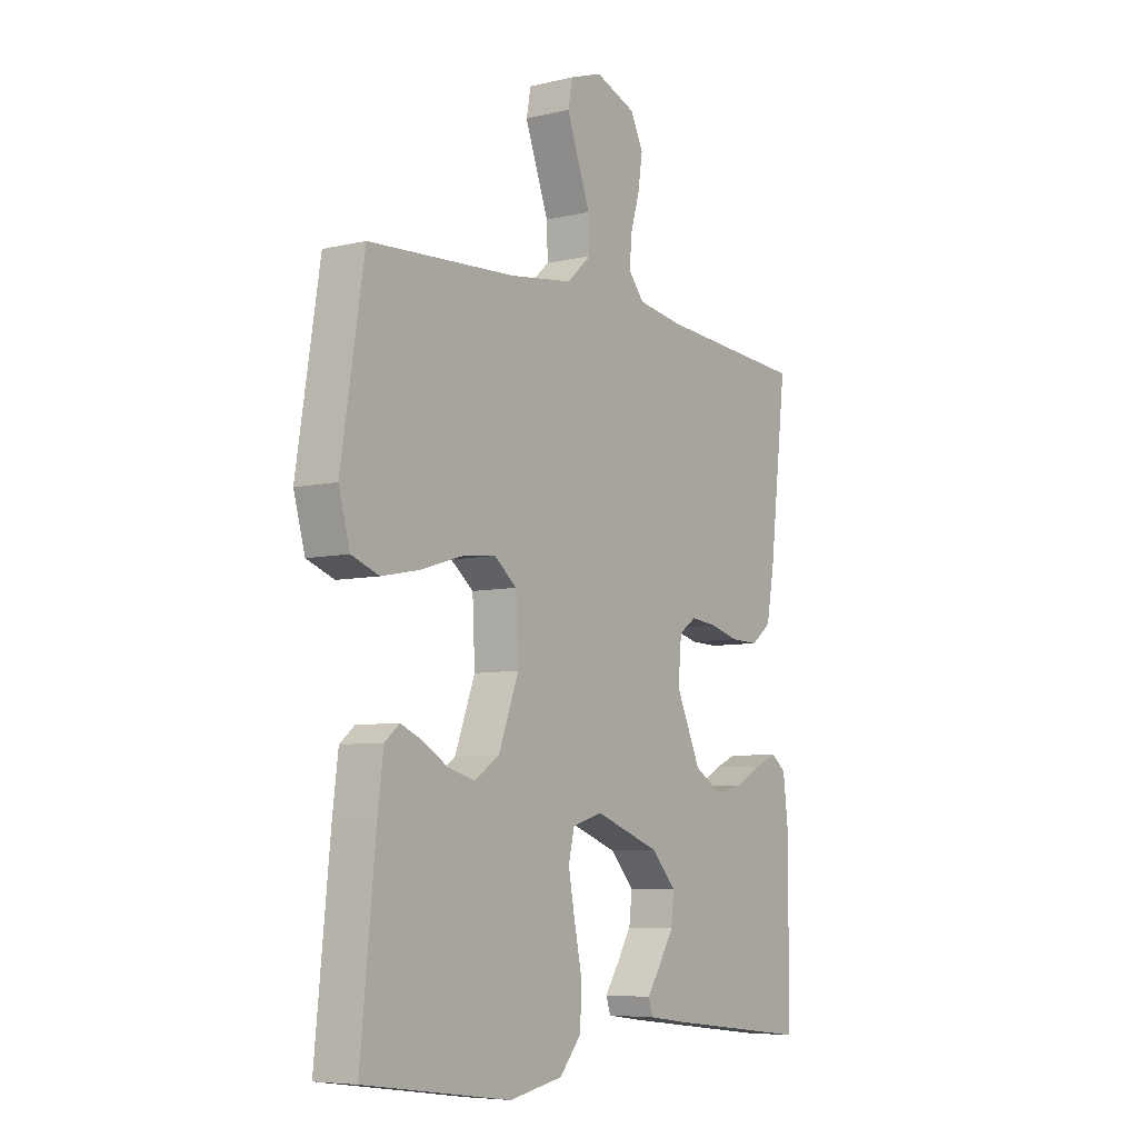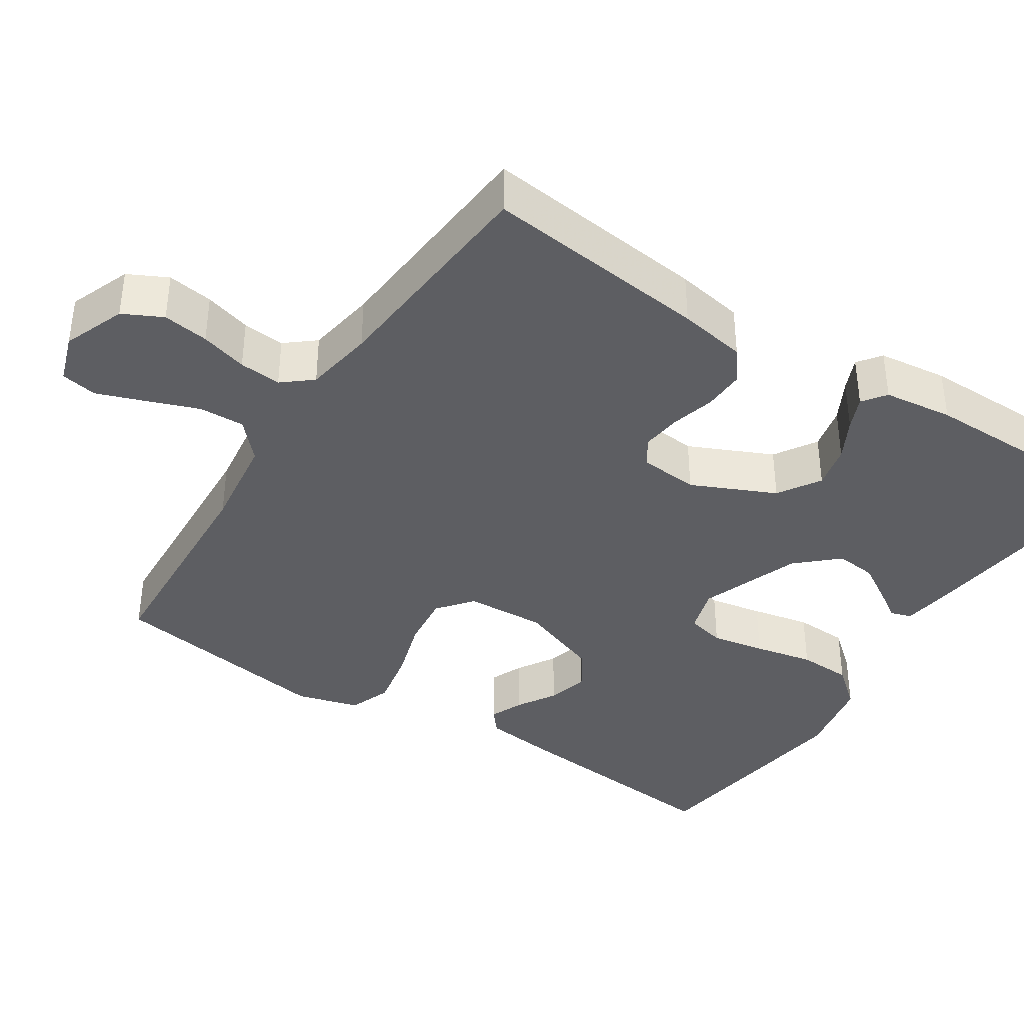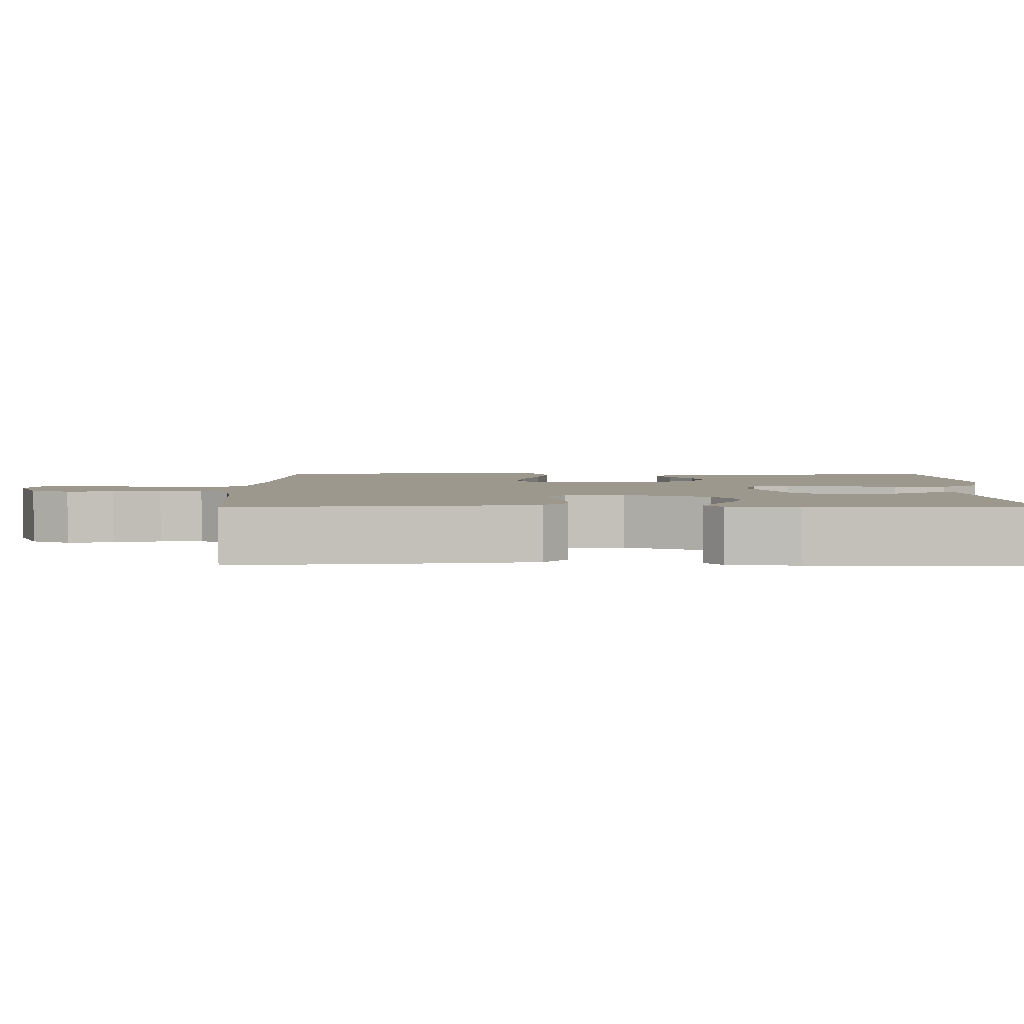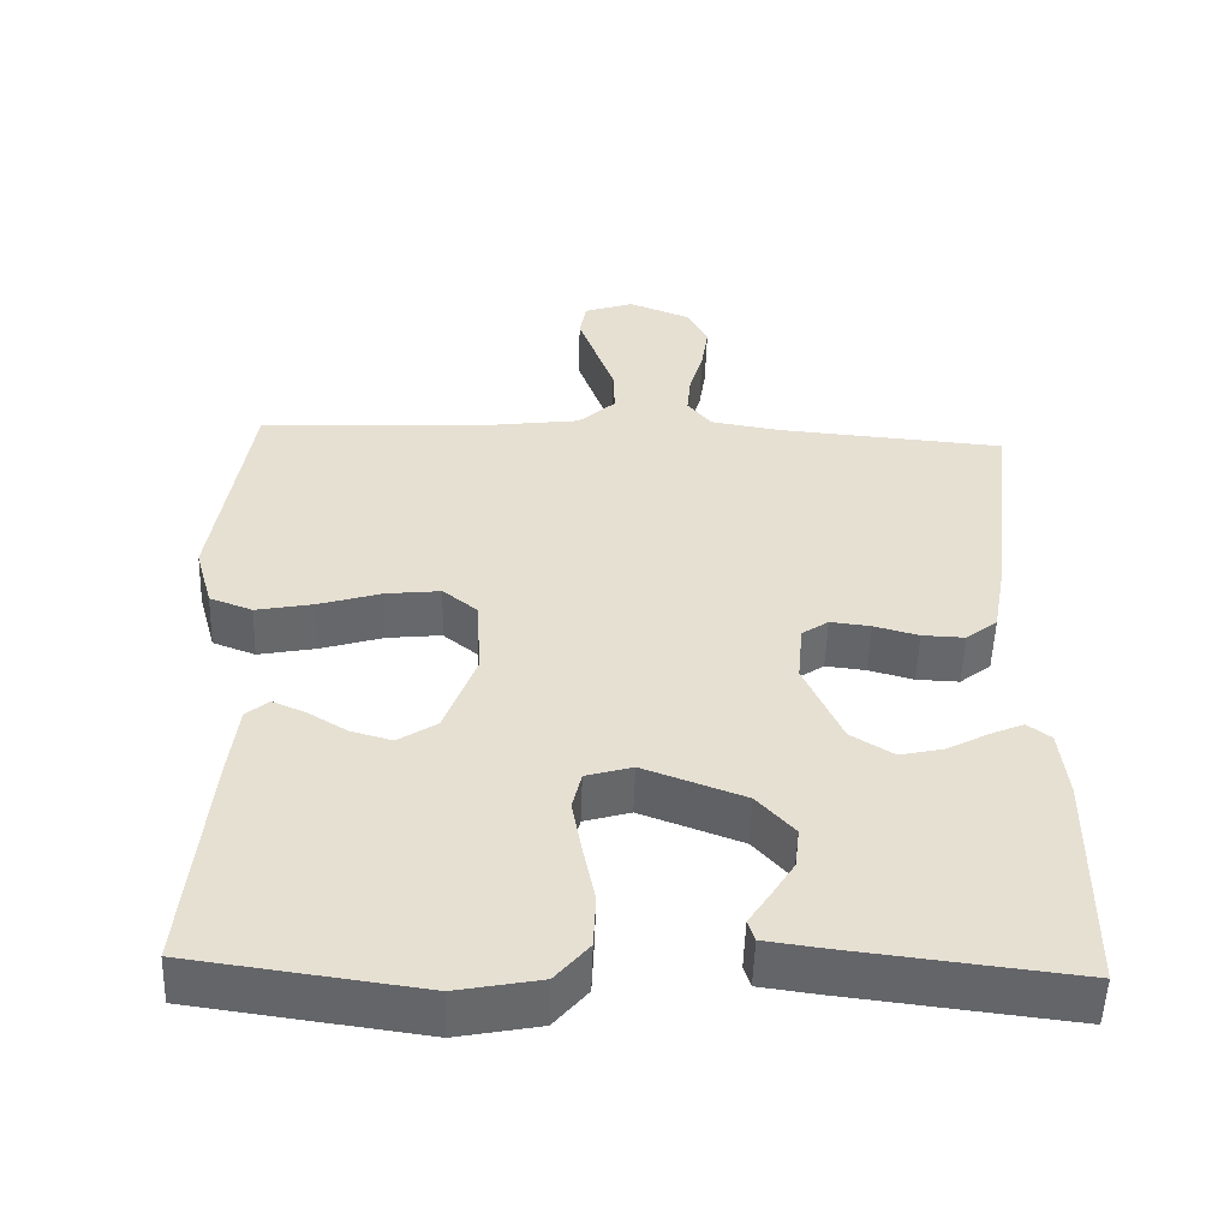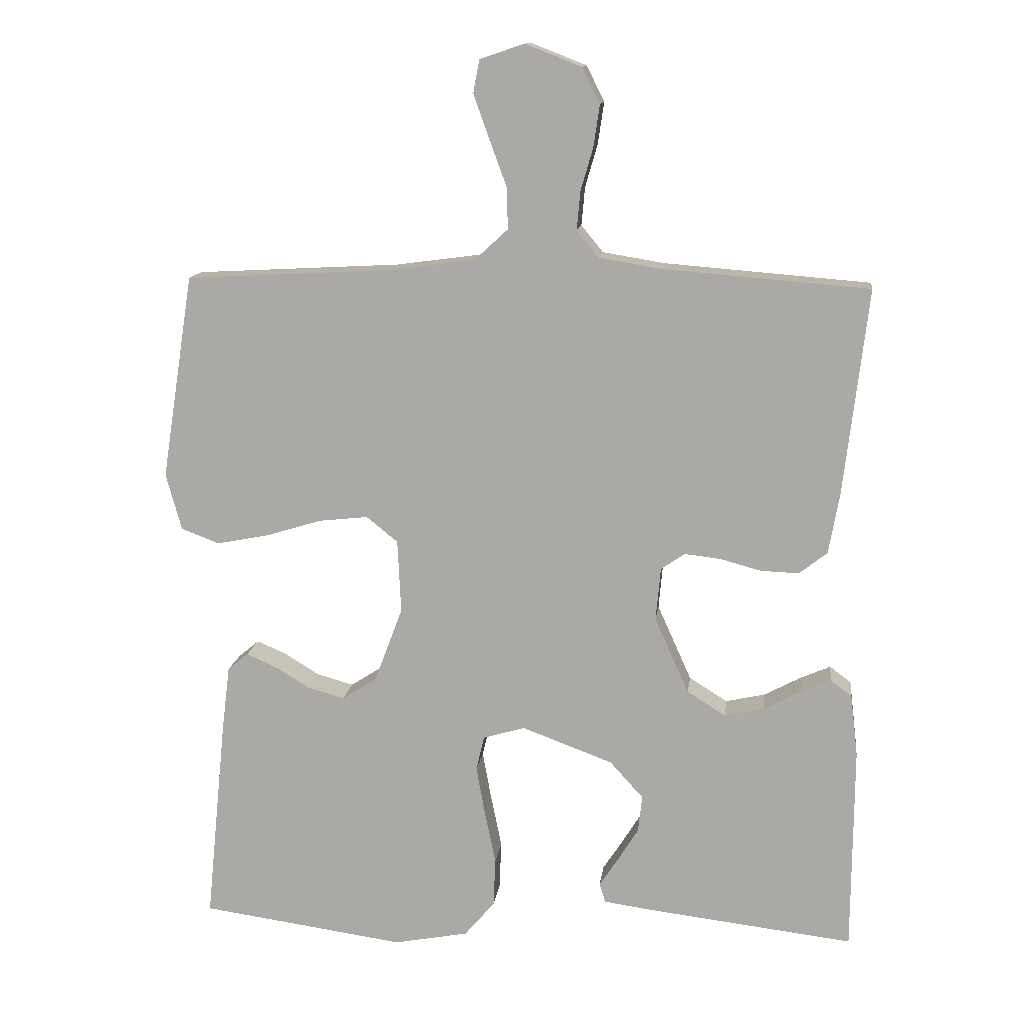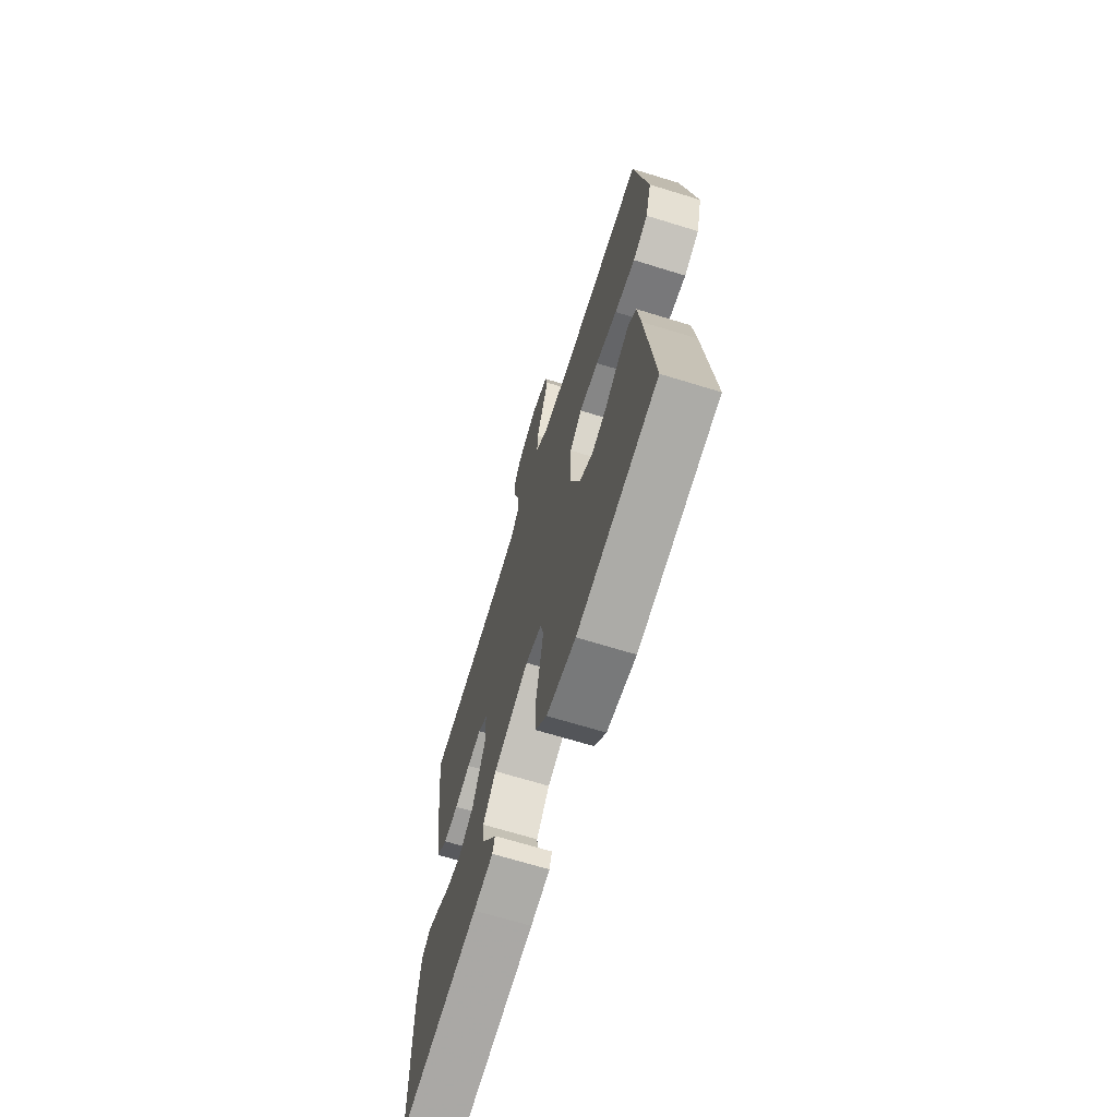
<metadata>
{"format":"obj","ext":"obj","renderer":"f3d","projection":"perspective","resolution":1024,"background":"white","views":[{"elev":-6.7,"azim":-55.1,"up":"+Z"},{"elev":-38.6,"azim":57.1,"up":"+Y"},{"elev":3.2,"azim":90.3,"up":"+Y"},{"elev":-52.2,"azim":-1.9,"up":"+Z"},{"elev":13.1,"azim":7.3,"up":"+Z"},{"elev":-68.5,"azim":-107.1,"up":"+Z"}]}
</metadata>
<code>
v 0.5 0.07 -0.5
v 0.2 0.07 -0.465
v 0.127 0.07 -0.455
v 0.118 0.07 -0.427
v 0.145 0.07 -0.386
v 0.176 0.07 -0.336
v 0.182 0.07 -0.282
v 0.133 0.07 -0.228
v 0 0.07 -0.179
v -0.061 0.07 -0.197
v -0.073 0.07 -0.248
v -0.06 0.07 -0.319
v -0.044 0.07 -0.397
v -0.047 0.07 -0.468
v -0.091 0.07 -0.52
v -0.2 0.07 -0.541
v -0.5 0.07 -0.5
v -0.47 0.07 -0.2
v -0.458 0.07 -0.103
v -0.428 0.07 -0.078
v -0.384 0.07 -0.097
v -0.333 0.07 -0.128
v -0.279 0.07 -0.143
v -0.228 0.07 -0.11
v -0.187 0.07 0
v -0.192 0.07 0.107
v -0.238 0.07 0.144
v -0.31 0.07 0.136
v -0.391 0.07 0.111
v -0.468 0.07 0.096
v -0.524 0.07 0.117
v -0.547 0.07 0.2
v -0.5 0.07 0.5
v -0.2 0.07 0.516
v -0.073 0.07 0.533
v -0.024 0.07 0.578
v -0.026 0.07 0.639
v -0.051 0.07 0.707
v -0.074 0.07 0.771
v -0.065 0.07 0.819
v 0 0.07 0.841
v 0.082 0.07 0.809
v 0.108 0.07 0.757
v 0.099 0.07 0.696
v 0.081 0.07 0.634
v 0.076 0.07 0.578
v 0.108 0.07 0.539
v 0.2 0.07 0.524
v 0.5 0.07 0.5
v 0.465 0.07 0.2
v 0.449 0.07 0.11
v 0.408 0.07 0.078
v 0.352 0.07 0.08
v 0.293 0.07 0.096
v 0.24 0.07 0.102
v 0.205 0.07 0.078
v 0.198 0.07 0
v 0.248 0.07 -0.111
v 0.304 0.07 -0.146
v 0.362 0.07 -0.133
v 0.416 0.07 -0.104
v 0.46 0.07 -0.085
v 0.491 0.07 -0.108
v 0.502 0.07 -0.2
v 0.5 0 -0.5
v 0.2 0 -0.465
v 0.127 0 -0.455
v 0.118 0 -0.427
v 0.145 0 -0.386
v 0.176 0 -0.336
v 0.182 0 -0.282
v 0.133 0 -0.228
v 0 0 -0.179
v -0.061 0 -0.197
v -0.073 0 -0.248
v -0.06 0 -0.319
v -0.044 0 -0.397
v -0.047 0 -0.468
v -0.091 0 -0.52
v -0.2 0 -0.541
v -0.5 0 -0.5
v -0.47 0 -0.2
v -0.458 0 -0.103
v -0.428 0 -0.078
v -0.384 0 -0.097
v -0.333 0 -0.128
v -0.279 0 -0.143
v -0.228 0 -0.11
v -0.187 0 0
v -0.192 0 0.107
v -0.238 0 0.144
v -0.31 0 0.136
v -0.391 0 0.111
v -0.468 0 0.096
v -0.524 0 0.117
v -0.547 0 0.2
v -0.5 0 0.5
v -0.2 0 0.516
v -0.073 0 0.533
v -0.024 0 0.578
v -0.026 0 0.639
v -0.051 0 0.707
v -0.074 0 0.771
v -0.065 0 0.819
v 0 0 0.841
v 0.082 0 0.809
v 0.108 0 0.757
v 0.099 0 0.696
v 0.081 0 0.634
v 0.076 0 0.578
v 0.108 0 0.539
v 0.2 0 0.524
v 0.5 0 0.5
v 0.465 0 0.2
v 0.449 0 0.11
v 0.408 0 0.078
v 0.352 0 0.08
v 0.293 0 0.096
v 0.24 0 0.102
v 0.205 0 0.078
v 0.198 0 0
v 0.248 0 -0.111
v 0.304 0 -0.146
v 0.362 0 -0.133
v 0.416 0 -0.104
v 0.46 0 -0.085
v 0.491 0 -0.108
v 0.502 0 -0.2
f 3 4 5
f 2 3 5
f 1 2 5
f 64 1 5
f 63 64 5
f 62 63 5
f 61 62 5
f 60 61 5
f 59 60 5 6
f 58 59 6 7
f 57 58 7 8
f 56 57 8 9
f 52 53 54
f 51 52 54
f 50 51 54
f 49 50 54
f 48 49 54
f 47 48 54 55
f 46 47 55 56
f 43 44 45
f 42 43 45
f 41 42 45
f 40 41 45
f 39 40 45
f 38 39 45
f 37 38 45
f 36 37 45 46
f 56 9 10
f 46 56 10
f 36 46 10
f 35 36 10
f 32 33 34
f 31 32 34
f 30 31 34
f 29 30 34
f 28 29 34
f 27 28 34 35
f 20 21 22
f 19 20 22
f 18 19 22
f 17 18 22
f 16 17 22
f 15 16 22
f 14 15 22
f 13 14 22
f 12 13 22
f 11 12 22 23
f 10 11 23 24
f 26 27 35
f 25 26 35 10
f 10 24 25
f 69 68 67
f 69 67 66
f 69 66 65
f 69 65 128
f 69 128 127
f 69 127 126
f 69 126 125
f 69 125 124
f 70 69 124 123
f 71 70 123 122
f 72 71 122 121
f 73 72 121 120
f 118 117 116
f 118 116 115
f 118 115 114
f 118 114 113
f 118 113 112
f 119 118 112 111
f 120 119 111 110
f 109 108 107
f 109 107 106
f 109 106 105
f 109 105 104
f 109 104 103
f 109 103 102
f 109 102 101
f 110 109 101 100
f 74 73 120
f 74 120 110
f 74 110 100
f 74 100 99
f 98 97 96
f 98 96 95
f 98 95 94
f 98 94 93
f 98 93 92
f 99 98 92 91
f 86 85 84
f 86 84 83
f 86 83 82
f 86 82 81
f 86 81 80
f 86 80 79
f 86 79 78
f 86 78 77
f 86 77 76
f 87 86 76 75
f 88 87 75 74
f 99 91 90
f 74 99 90 89
f 89 88 74
f 1 65 66 2
f 2 66 67 3
f 3 67 68 4
f 4 68 69 5
f 5 69 70 6
f 6 70 71 7
f 7 71 72 8
f 8 72 73 9
f 9 73 74 10
f 10 74 75 11
f 11 75 76 12
f 12 76 77 13
f 13 77 78 14
f 14 78 79 15
f 15 79 80 16
f 16 80 81 17
f 17 81 82 18
f 18 82 83 19
f 19 83 84 20
f 20 84 85 21
f 21 85 86 22
f 22 86 87 23
f 23 87 88 24
f 24 88 89 25
f 25 89 90 26
f 26 90 91 27
f 27 91 92 28
f 28 92 93 29
f 29 93 94 30
f 30 94 95 31
f 31 95 96 32
f 32 96 97 33
f 33 97 98 34
f 34 98 99 35
f 35 99 100 36
f 36 100 101 37
f 37 101 102 38
f 38 102 103 39
f 39 103 104 40
f 40 104 105 41
f 41 105 106 42
f 42 106 107 43
f 43 107 108 44
f 44 108 109 45
f 45 109 110 46
f 46 110 111 47
f 47 111 112 48
f 48 112 113 49
f 49 113 114 50
f 50 114 115 51
f 51 115 116 52
f 52 116 117 53
f 53 117 118 54
f 54 118 119 55
f 55 119 120 56
f 56 120 121 57
f 57 121 122 58
f 58 122 123 59
f 59 123 124 60
f 60 124 125 61
f 61 125 126 62
f 62 126 127 63
f 63 127 128 64
f 64 128 65 1

</code>
